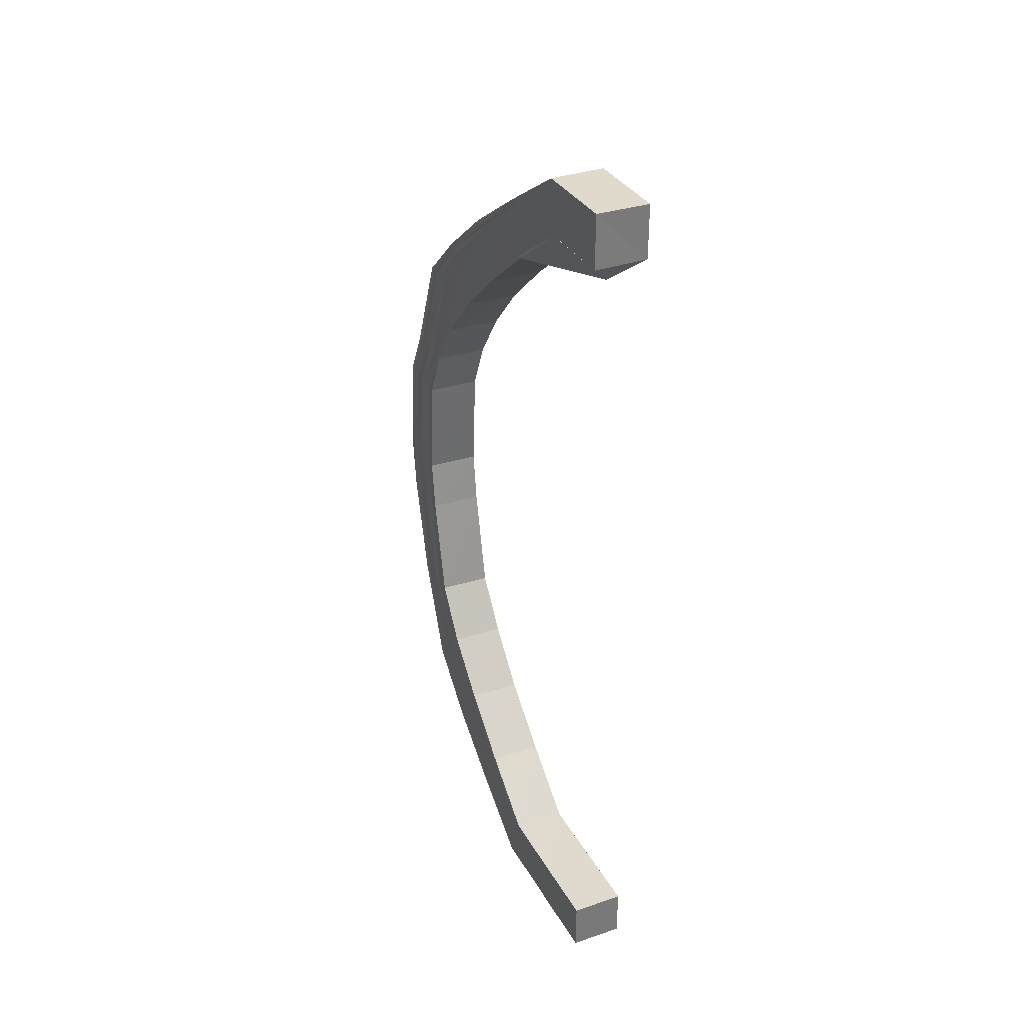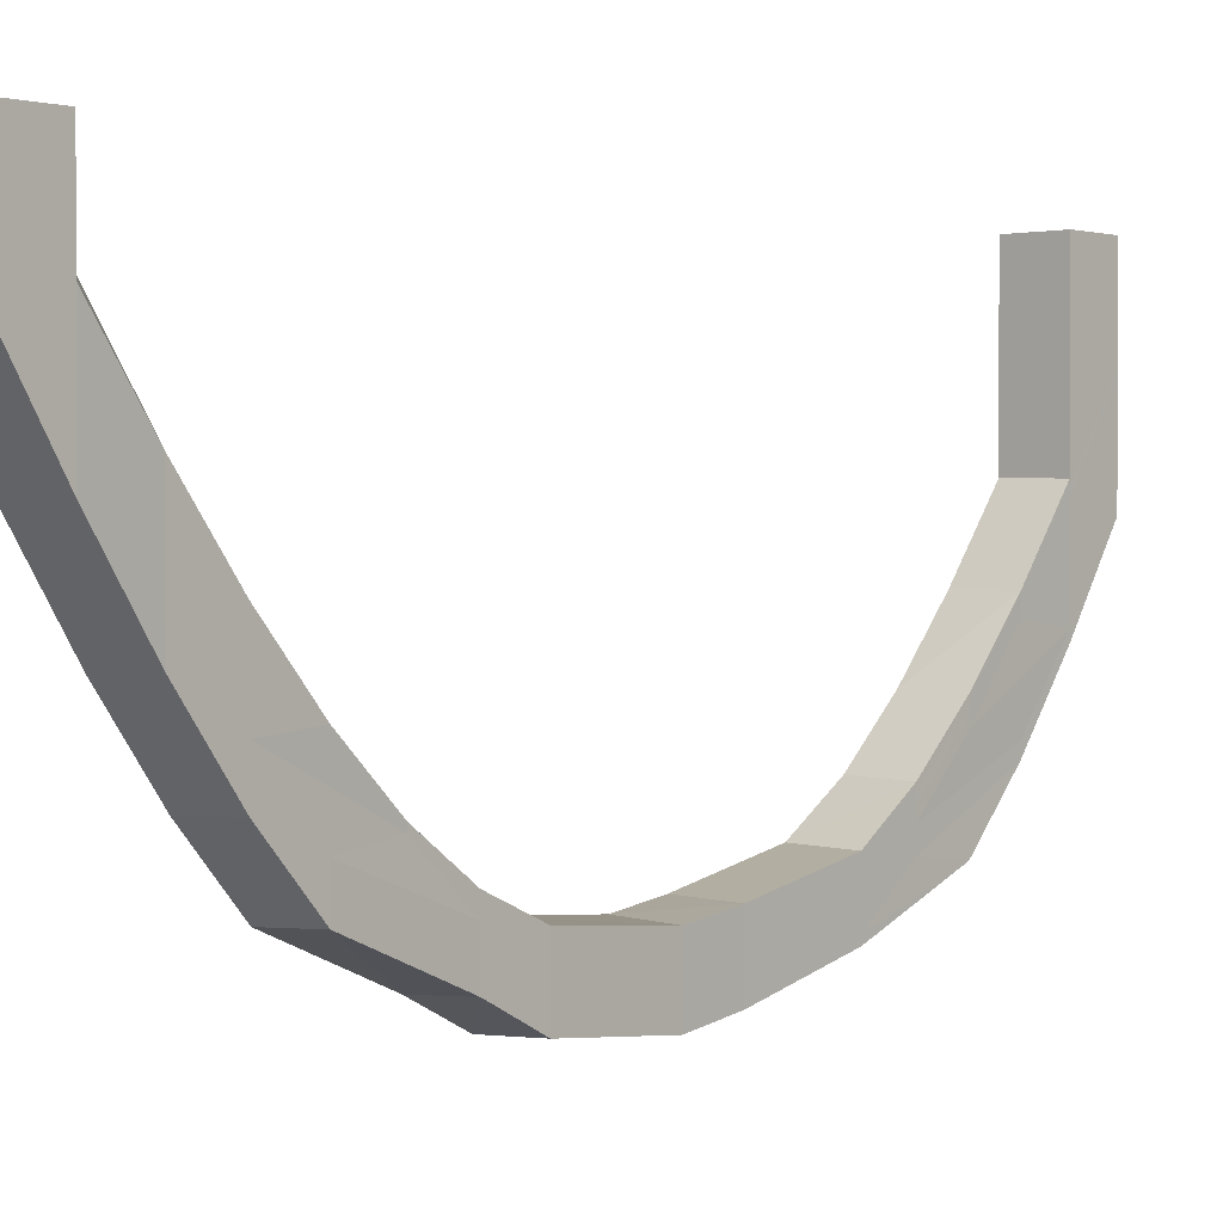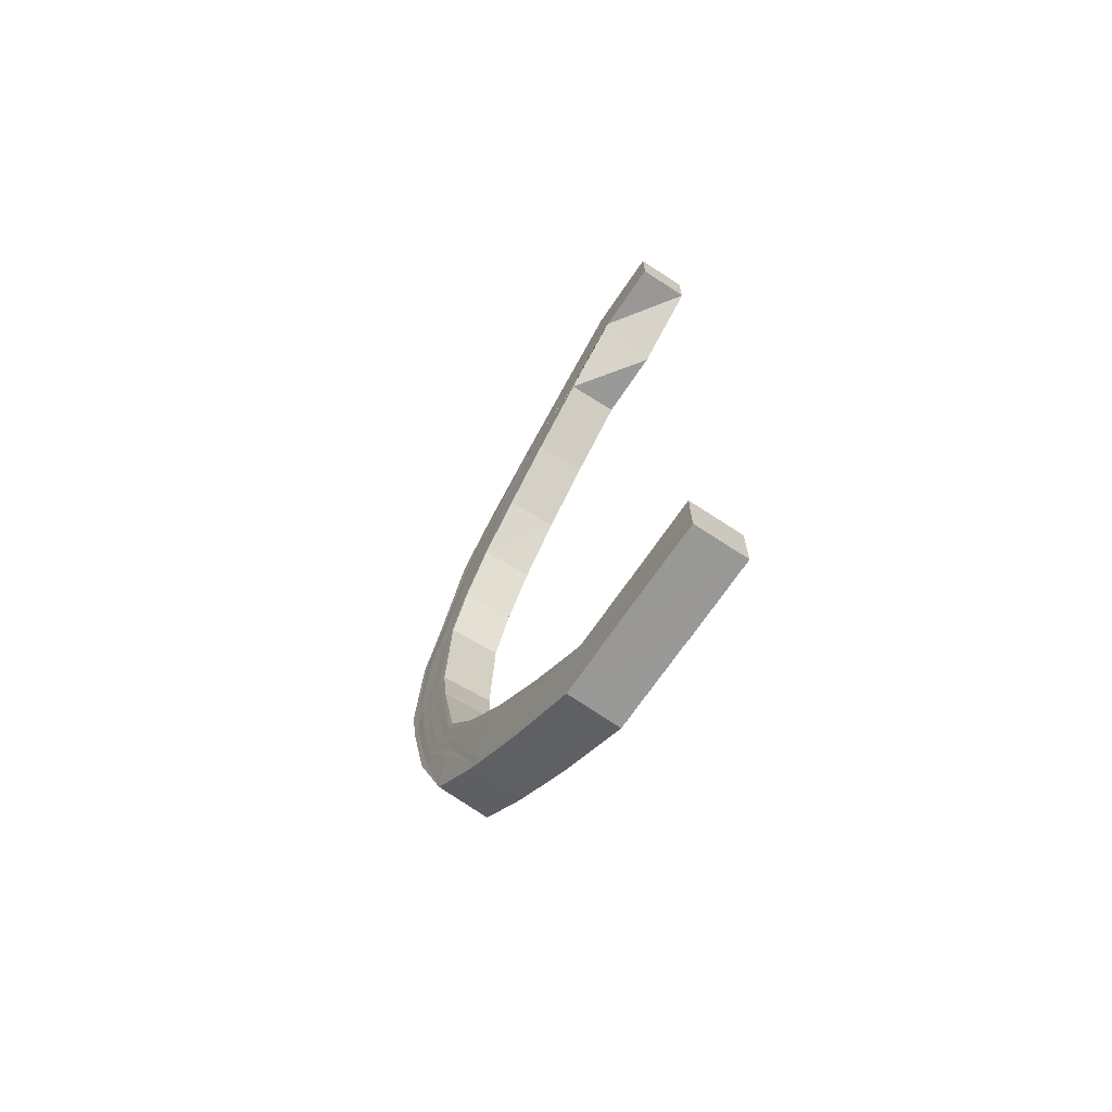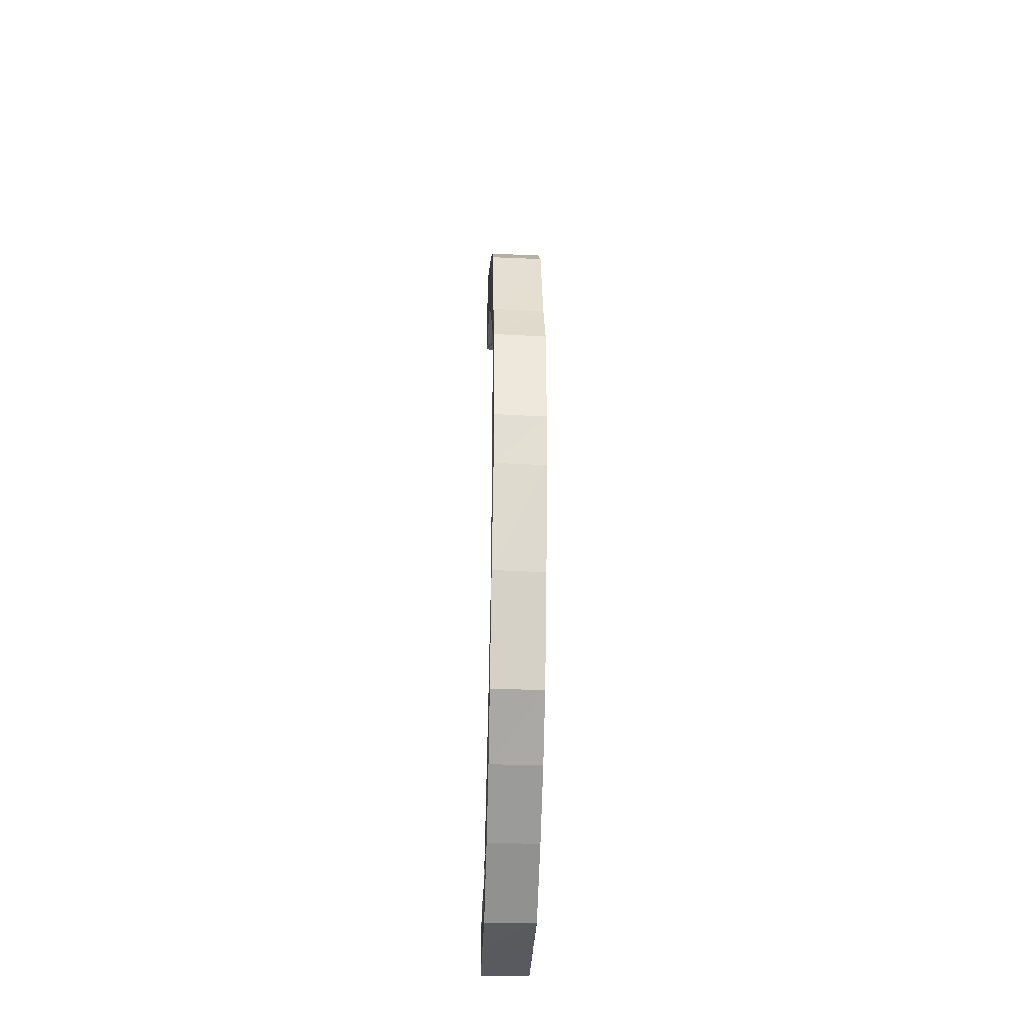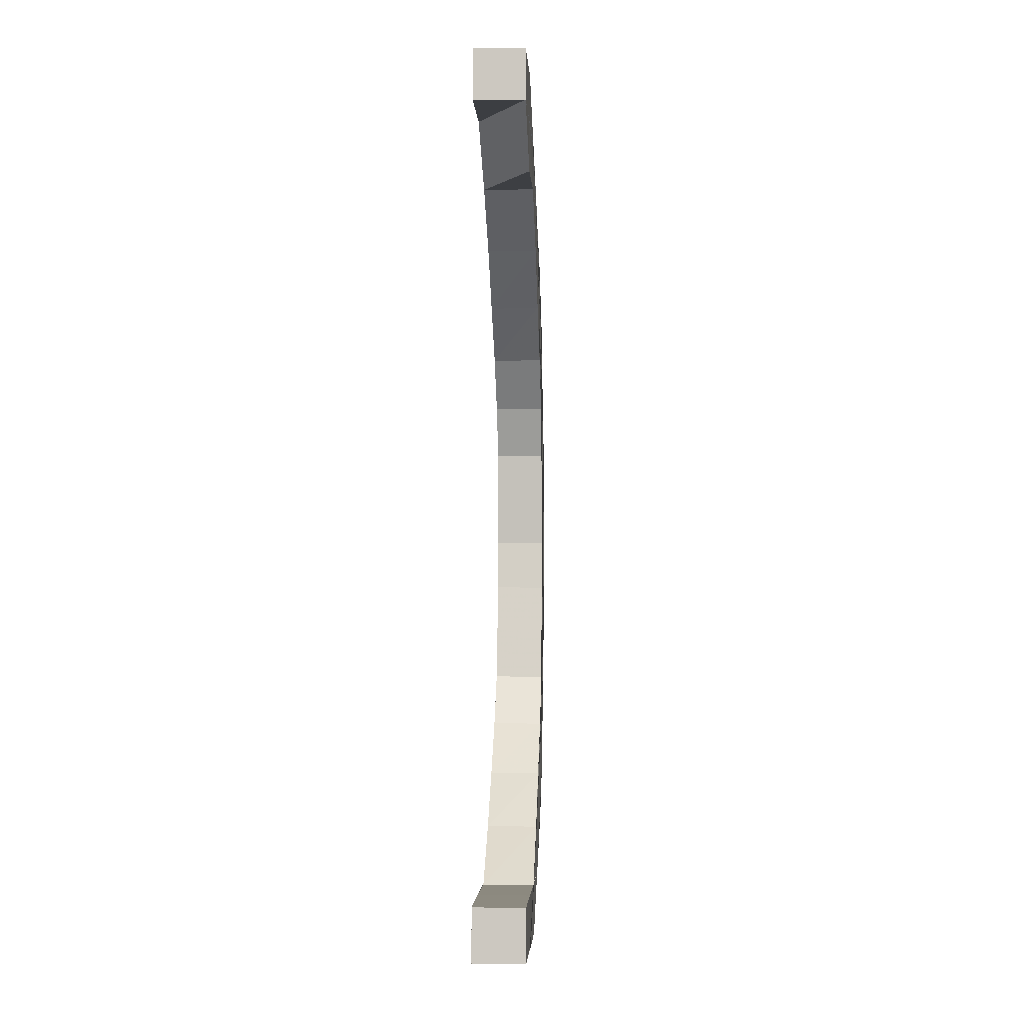
<metadata>
{"format":"obj","ext":"obj","renderer":"f3d","projection":"perspective","resolution":1024,"background":"white","views":[{"elev":33.3,"azim":-25.2,"up":"+Y"},{"elev":0.8,"azim":-139.5,"up":"+Z"},{"elev":-68.5,"azim":-33.9,"up":"+Y"},{"elev":-31.8,"azim":178.0,"up":"+Y"},{"elev":-3.7,"azim":3.3,"up":"+Y"}]}
</metadata>
<code>
o 19380
v 2221 1871 15.62
v 2221 1871 15.61
v 2221 1871 15.62
v 2221 1871 15.61
v 2221 1871 15.62
v 2221 1871 15.59
v 2221 1871 15.59
v 2221 1871 15.58
v 2221 1871 15.58
v 2221 1871 15.56
v 2221 1871 15.56
v 2221 1871 15.55
v 2221 1871 15.55
v 2221 1871 15.55
v 2221 1871 15.55
v 2221 1871 15.54
v 2221 1871 15.54
v 2221 1871 15.54
v 2221 1871 15.54
v 2221 1871 15.54
v 2221 1871 15.54
v 2221 1871 15.55
v 2221 1871 15.55
v 2221 1871 15.55
v 2221 1871 15.55
v 2221 1871 15.56
v 2221 1871 15.56
v 2221 1871 15.58
v 2221 1871 15.58
v 2221 1871 15.59
v 2221 1871 15.59
v 2221 1871 15.61
v 2221 1871 15.59
v 2221 1871 15.61
v 2221 1871 15.62
v 2221 1871 15.62
v 2221 1871 15.62
v 2221 1871 15.62
v 2221 1871 15.61
v 2221 1871 15.61
v 2221 1871 15.59
v 2221 1871 15.59
v 2221 1871 15.61
v 2221 1871 15.59
v 2221 1871 15.58
v 2221 1871 15.62
v 2221 1871 15.61
v 2221 1871 15.61
v 2221 1871 15.62
v 2221 1871 15.62
v 2221 1871 15.62
v 2221 1871 15.62
v 2221 1871 15.61
v 2221 1871 15.62
v 2221 1871 15.61
v 2221 1871 15.59
v 2221 1871 15.61
v 2221 1871 15.62
v 2221 1871 15.6
v 2221 1871 15.6
v 2221 1871 15.6
v 2221 1871 15.58
v 2221 1871 15.58
v 2221 1871 15.57
v 2221 1871 15.57
v 2221 1871 15.56
v 2221 1871 15.56
v 2221 1871 15.56
v 2221 1871 15.56
v 2221 1871 15.55
v 2221 1871 15.55
v 2221 1871 15.55
v 2221 1871 15.55
v 2221 1871 15.55
v 2221 1871 15.55
v 2221 1871 15.56
v 2221 1871 15.56
v 2221 1871 15.56
v 2221 1871 15.56
v 2221 1871 15.57
v 2221 1871 15.57
v 2221 1871 15.58
v 2221 1871 15.58
v 2221 1871 15.6
v 2221 1871 15.6
v 2221 1871 15.61
v 2221 1871 15.61
v 2221 1871 15.62
v 2221 1871 15.61
v 2221 1871 15.62
v 2221 1871 15.62
v 2221 1871 15.6
v 2221 1871 15.61
v 2221 1871 15.59
v 2221 1871 15.61
v 2221 1871 15.59
v 2221 1871 15.62
v 2221 1871 15.62
v 2221 1871 15.62
v 2221 1871 15.61
v 2221 1871 15.58
v 2221 1871 15.61
v 2221 1871 15.61
v 2221 1871 15.61
v 2221 1871 15.61
v 2221 1871 15.61
v 2221 1871 15.59
v 2221 1871 15.61
v 2221 1871 15.6
v 2221 1871 15.58
v 2221 1871 15.59
v 2221 1871 15.58
v 2221 1871 15.6
v 2221 1871 15.6
v 2221 1871 15.6
v 2221 1871 15.58
v 2221 1871 15.61
v 2221 1871 15.57
v 2221 1871 15.58
v 2221 1871 15.56
v 2221 1871 15.57
v 2221 1871 15.56
v 2221 1871 15.56
v 2221 1871 15.55
v 2221 1871 15.56
v 2221 1871 15.55
v 2221 1871 15.55
v 2221 1871 15.55
v 2221 1871 15.55
v 2221 1871 15.56
v 2221 1871 15.55
v 2221 1871 15.56
v 2221 1871 15.56
v 2221 1871 15.57
v 2221 1871 15.56
v 2221 1871 15.58
v 2221 1871 15.57
v 2221 1871 15.6
v 2221 1871 15.58
v 2221 1871 15.56
v 2221 1871 15.55
v 2221 1871 15.56
v 2221 1871 15.57
v 2221 1871 15.58
v 2221 1871 15.56
v 2221 1871 15.56
v 2221 1871 15.57
v 2221 1871 15.58
v 2221 1871 15.6
v 2221 1871 15.55
v 2221 1871 15.56
v 2221 1871 15.57
v 2221 1871 15.55
v 2221 1871 15.55
v 2221 1871 15.6
v 2221 1871 15.58
v 2221 1871 15.6
v 2221 1871 15.58
v 2221 1871 15.59
v 2221 1871 15.57
v 2221 1871 15.56
v 2221 1871 15.58
v 2221 1871 15.58
v 2221 1871 15.57
v 2221 1871 15.57
v 2221 1871 15.56
v 2221 1871 15.56
v 2221 1871 15.56
v 2221 1871 15.55
v 2221 1871 15.55
v 2221 1871 15.55
v 2221 1871 15.55
v 2221 1871 15.54
v 2221 1871 15.55
v 2221 1871 15.55
v 2221 1871 15.55
v 2221 1871 15.54
v 2221 1871 15.54
v 2221 1871 15.54
v 2221 1871 15.55
v 2221 1871 15.55
v 2221 1871 15.54
v 2221 1871 15.55
v 2221 1871 15.55
v 2221 1871 15.55
v 2221 1871 15.55
v 2221 1871 15.55
v 2221 1871 15.55
v 2221 1871 15.55
v 2221 1871 15.55
v 2221 1871 15.55
v 2221 1871 15.55
v 2221 1871 15.54
v 2221 1871 15.55
v 2221 1871 15.54
v 2221 1871 15.55
v 2221 1871 15.56
v 2221 1871 15.56
v 2221 1871 15.55
v 2221 1871 15.57
v 2221 1871 15.56
v 2221 1871 15.57
v 2221 1871 15.56
v 2221 1871 15.57
v 2221 1871 15.56
v 2221 1871 15.56
v 2221 1871 15.56
v 2221 1871 15.56
v 2221 1871 15.56
v 2221 1871 15.57
v 2221 1871 15.57
v 2221 1871 15.57
v 2221 1871 15.58
v 2221 1871 15.58
v 2221 1871 15.58
v 2221 1871 15.6
v 2221 1871 15.61
v 2221 1871 15.59
v 2221 1871 15.61
v 2221 1871 15.59
v 2221 1871 15.58
v 2221 1871 15.59
v 2221 1871 15.58
v 2221 1871 15.59
v 2221 1871 15.58
v 2221 1871 15.59
v 2221 1871 15.61
v 2221 1871 15.61
v 2221 1871 15.62
v 2221 1871 15.58
v 2221 1871 15.59
v 2221 1871 15.61
v 2221 1871 15.58
v 2221 1871 15.56
v 2221 1871 15.56
v 2221 1871 15.55
v 2221 1871 15.55
v 2221 1871 15.55
v 2221 1871 15.55
v 2221 1871 15.54
v 2221 1871 15.54
v 2221 1871 15.54
v 2221 1871 15.54
v 2221 1871 15.54
v 2221 1871 15.54
v 2221 1871 15.55
v 2221 1871 15.55
v 2221 1871 15.55
v 2221 1871 15.55
v 2221 1871 15.56
v 2221 1871 15.56
v 2221 1871 15.58
v 2221 1871 15.58
v 2221 1871 15.59
v 2221 1871 15.59
v 2221 1871 15.61
v 2221 1871 15.59
v 2221 1871 15.61
v 2221 1871 15.58
v 2221 1871 15.59
v 2221 1871 15.56
v 2221 1871 15.58
v 2221 1871 15.55
v 2221 1871 15.56
v 2221 1871 15.55
v 2221 1871 15.55
v 2221 1871 15.54
v 2221 1871 15.55
v 2221 1871 15.54
v 2221 1871 15.54
v 2221 1871 15.54
v 2221 1871 15.54
v 2221 1871 15.55
v 2221 1871 15.54
v 2221 1871 15.55
v 2221 1871 15.55
v 2221 1871 15.56
v 2221 1871 15.55
v 2221 1871 15.58
v 2221 1871 15.56
v 2221 1871 15.59
v 2221 1871 15.58
v 2221 1871 15.55
v 2221 1871 15.54
v 2221 1871 15.55
v 2221 1871 15.56
v 2221 1871 15.58
v 2221 1871 15.55
v 2221 1871 15.55
v 2221 1871 15.56
v 2221 1871 15.58
v 2221 1871 15.59
v 2221 1871 15.54
v 2221 1871 15.56
v 2221 1871 15.57
v 2221 1871 15.55
v 2221 1871 15.54
v 2221 1871 15.59
v 2221 1871 15.58
v 2221 1871 15.59
v 2221 1871 15.61
v 2221 1871 15.61
v 2221 1871 15.59
v 2221 1871 15.58
v 2221 1871 15.58
v 2221 1871 15.57
v 2221 1871 15.57
v 2221 1871 15.58
v 2221 1871 15.6
v 2221 1871 15.6
v 2221 1871 15.58
v 2221 1871 15.57
v 2221 1871 15.57
v 2221 1871 15.56
v 2221 1871 15.56
v 2221 1871 15.56
v 2221 1871 15.56
v 2221 1871 15.55
v 2221 1871 15.55
v 2221 1871 15.56
v 2221 1871 15.55
v 2221 1871 15.55
v 2221 1871 15.55
v 2221 1871 15.55
v 2221 1871 15.55
v 2221 1871 15.55
v 2221 1871 15.55
v 2221 1871 15.55
v 2221 1871 15.55
v 2221 1871 15.55
v 2221 1871 15.56
v 2221 1871 15.54
v 2221 1871 15.55
v 2221 1871 15.54
v 2221 1871 15.55
v 2221 1871 15.55
v 2221 1871 15.56
v 2221 1871 15.55
v 2221 1871 15.56
v 2221 1871 15.57
v 2221 1871 15.56
v 2221 1871 15.55
v 2221 1871 15.54
v 2221 1871 15.57
v 2221 1871 15.58
v 2221 1871 15.58
v 2221 1871 15.6
v 2221 1871 15.57
v 2221 1871 15.58
v 2221 1871 15.56
v 2221 1871 15.57
v 2221 1871 15.55
v 2221 1871 15.56
v 2221 1871 15.57
v 2221 1871 15.58
v 2221 1871 15.59
v 2221 1871 15.58
v 2221 1871 15.56
v 2221 1871 15.56
v 2221 1871 15.55
v 2221 1871 15.55
v 2221 1871 15.55
v 2221 1871 15.55
v 2221 1871 15.54
v 2221 1871 15.54
v 2221 1871 15.54
v 2221 1871 15.54
f 1 2 3
f 2 4 5
f 6 7 4
f 8 9 7
f 10 11 9
f 12 13 11
f 14 15 13
f 16 17 15
f 18 19 17
f 20 21 19
f 22 23 21
f 24 25 23
f 26 27 25
f 28 29 27
f 30 31 29
f 30 32 33
f 32 34 33
f 32 35 34
f 36 37 34
f 38 36 39
f 39 35 40
f 39 40 41
f 41 40 42
f 40 43 42
f 42 43 44
f 42 44 45
f 37 46 47
f 46 38 48
f 46 49 50
f 51 46 52
f 53 54 47
f 55 54 53
f 55 53 56
f 57 58 48
f 57 48 59
f 60 57 59
f 60 61 62
f 63 62 64
f 65 64 66
f 67 66 68
f 69 68 70
f 71 70 72
f 73 72 74
f 75 74 76
f 77 76 78
f 79 78 80
f 81 80 82
f 83 82 84
f 85 84 86
f 87 86 88
f 87 85 89
f 90 91 88
f 92 85 87
f 93 92 87
f 94 92 93
f 95 94 93
f 96 94 95
f 97 90 98
f 99 87 98
f 98 100 1
f 96 101 94
f 102 103 98
f 3 104 99
f 105 104 3
f 106 107 104
f 108 109 103
f 107 110 111
f 109 112 113
f 114 113 103
f 115 116 114
f 103 113 117
f 116 118 119
f 118 120 121
f 120 122 123
f 122 124 125
f 124 126 127
f 126 128 129
f 128 130 131
f 130 132 133
f 132 134 135
f 134 136 137
f 136 138 139
f 133 140 141
f 135 142 140
f 137 143 142
f 139 144 143
f 145 146 140
f 146 147 142
f 147 148 143
f 148 149 144
f 150 145 141
f 142 143 151
f 143 144 152
f 143 152 151
f 142 151 153
f 140 142 153
f 141 140 154
f 140 153 154
f 59 155 144
f 144 155 156
f 144 156 152
f 155 157 156
f 156 157 158
f 157 159 158
f 152 156 160
f 156 158 160
f 152 160 161
f 151 152 161
f 158 159 162
f 159 41 162
f 162 41 163
f 158 162 164
f 160 158 164
f 162 163 165
f 164 162 165
f 160 164 166
f 161 160 166
f 164 165 167
f 166 164 167
f 165 163 168
f 163 45 168
f 167 165 169
f 165 168 169
f 166 167 170
f 161 166 171
f 171 166 170
f 170 167 172
f 167 169 172
f 171 170 173
f 174 161 171
f 151 161 174
f 153 151 174
f 174 171 175
f 175 171 173
f 153 174 176
f 176 174 175
f 154 153 176
f 173 170 177
f 170 172 177
f 175 173 178
f 176 175 179
f 179 175 178
f 154 176 180
f 180 176 179
f 181 154 180
f 141 154 181
f 178 173 182
f 173 177 182
f 183 141 181
f 131 141 183
f 184 150 183
f 183 181 185
f 186 184 187
f 129 183 187
f 187 183 185
f 185 181 188
f 181 180 188
f 187 185 189
f 188 180 190
f 180 179 190
f 185 188 191
f 189 185 191
f 188 190 192
f 191 188 192
f 190 179 193
f 179 178 193
f 192 190 194
f 190 193 194
f 193 178 195
f 178 182 195
f 194 193 196
f 193 195 196
f 192 194 197
f 191 192 198
f 198 192 197
f 197 194 199
f 194 196 199
f 198 197 200
f 201 191 198
f 189 191 201
f 201 198 202
f 202 198 200
f 203 189 201
f 204 201 202
f 203 201 204
f 200 197 205
f 197 199 205
f 206 189 203
f 206 187 189
f 127 187 206
f 207 186 206
f 208 206 203
f 125 206 208
f 209 207 208
f 208 203 210
f 210 203 204
f 211 208 210
f 123 208 211
f 212 209 211
f 211 210 213
f 112 212 214
f 214 211 213
f 121 211 214
f 213 210 215
f 210 204 215
f 214 213 216
f 113 214 216
f 119 214 113
f 113 216 117
f 117 216 217
f 216 218 217
f 217 218 219
f 218 220 219
f 218 215 220
f 215 221 220
f 215 204 221
f 220 221 222
f 204 202 221
f 221 223 222
f 221 202 223
f 202 200 223
f 222 223 224
f 223 200 225
f 223 225 224
f 200 205 225
f 224 225 226
f 224 226 227
f 228 224 227
f 228 227 229
f 100 228 229
f 225 205 230
f 225 230 226
f 226 230 6
f 226 231 232
f 230 233 231
f 205 234 230
f 230 234 8
f 234 235 233
f 205 199 234
f 199 236 234
f 234 236 10
f 236 237 235
f 199 196 236
f 196 238 236
f 236 238 12
f 238 239 237
f 196 195 238
f 195 240 238
f 238 240 14
f 240 241 239
f 195 182 240
f 182 242 240
f 240 242 16
f 242 243 241
f 182 177 242
f 177 244 242
f 242 244 18
f 244 245 243
f 177 172 244
f 172 246 244
f 244 246 20
f 246 247 245
f 172 169 246
f 169 248 246
f 246 248 22
f 248 249 247
f 169 168 248
f 168 250 248
f 248 250 24
f 250 251 249
f 168 45 250
f 45 252 250
f 250 252 26
f 45 44 252
f 252 253 251
f 44 254 252
f 254 255 253
f 252 254 28
f 256 257 258
f 257 259 260
f 259 261 262
f 261 263 264
f 263 265 266
f 265 267 268
f 267 269 270
f 269 271 272
f 271 273 274
f 273 275 276
f 275 277 278
f 277 279 280
f 279 281 282
f 276 283 284
f 278 285 283
f 280 286 285
f 282 287 286
f 288 289 283
f 289 290 285
f 290 291 286
f 291 292 287
f 293 288 284
f 285 286 294
f 286 287 295
f 286 295 294
f 285 294 296
f 283 285 296
f 284 283 297
f 283 296 297
f 33 298 287
f 287 299 295
f 287 298 299
f 298 300 299
f 298 301 300
f 301 302 300
f 300 302 303
f 302 55 303
f 303 55 56
f 300 303 304
f 299 300 304
f 303 56 305
f 304 303 305
f 299 304 306
f 295 299 306
f 304 305 307
f 306 304 307
f 305 56 308
f 56 309 308
f 308 309 63
f 309 310 311
f 308 311 312
f 305 308 313
f 307 305 313
f 313 308 65
f 313 312 314
f 307 313 315
f 315 313 67
f 315 314 316
f 317 307 315
f 306 307 317
f 317 315 318
f 318 315 69
f 318 316 319
f 320 306 317
f 295 306 320
f 294 295 320
f 320 317 321
f 321 317 318
f 294 320 322
f 322 320 321
f 296 294 322
f 321 318 323
f 323 318 71
f 323 319 324
f 325 321 323
f 322 321 325
f 296 322 326
f 326 322 325
f 297 296 326
f 325 323 327
f 327 323 73
f 327 324 328
f 329 325 327
f 326 325 329
f 329 327 330
f 330 327 75
f 330 328 331
f 332 326 329
f 297 326 332
f 333 329 330
f 332 329 333
f 334 297 332
f 284 297 334
f 335 332 333
f 334 332 335
f 333 330 336
f 336 330 77
f 336 331 337
f 338 333 336
f 335 333 338
f 338 336 339
f 339 336 79
f 339 337 340
f 341 338 339
f 342 335 338
f 342 338 341
f 343 335 342
f 343 334 335
f 341 339 344
f 344 339 81
f 344 340 345
f 346 345 347
f 346 344 83
f 348 344 346
f 348 341 344
f 349 348 346
f 350 341 348
f 350 342 341
f 351 348 349
f 351 350 348
f 101 351 349
f 352 342 350
f 352 343 342
f 353 350 351
f 353 352 350
f 354 351 101
f 354 353 351
f 355 354 101
f 355 101 96
f 356 355 96
f 357 355 356
f 111 357 356
f 262 357 111
f 110 358 357
f 357 359 355
f 359 354 355
f 264 359 357
f 358 360 359
f 359 361 354
f 361 353 354
f 266 361 359
f 360 362 361
f 361 363 353
f 268 363 361
f 362 364 363
f 363 352 353
f 363 365 352
f 270 365 363
f 364 366 365
f 365 343 352
f 365 367 343
f 366 293 367
f 272 367 365
f 367 334 343
f 367 284 334
f 274 284 367

</code>
